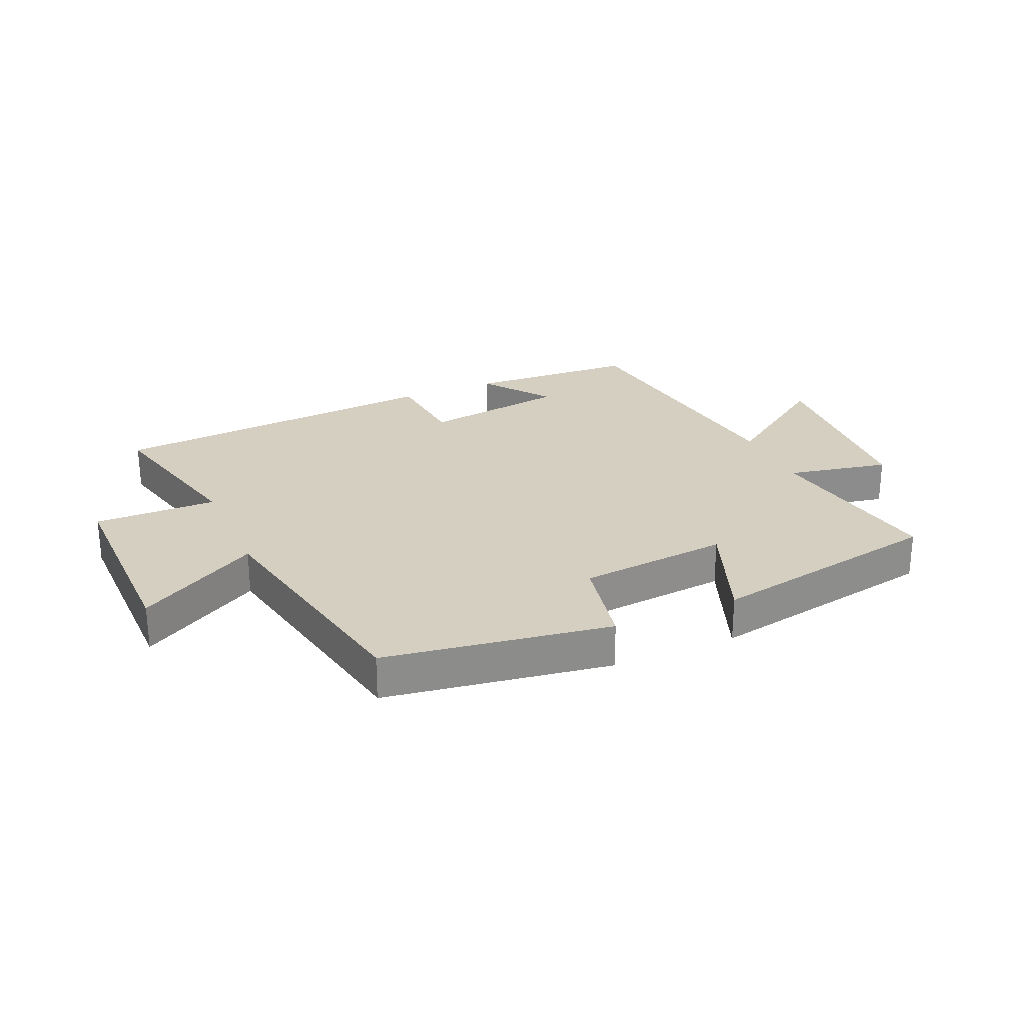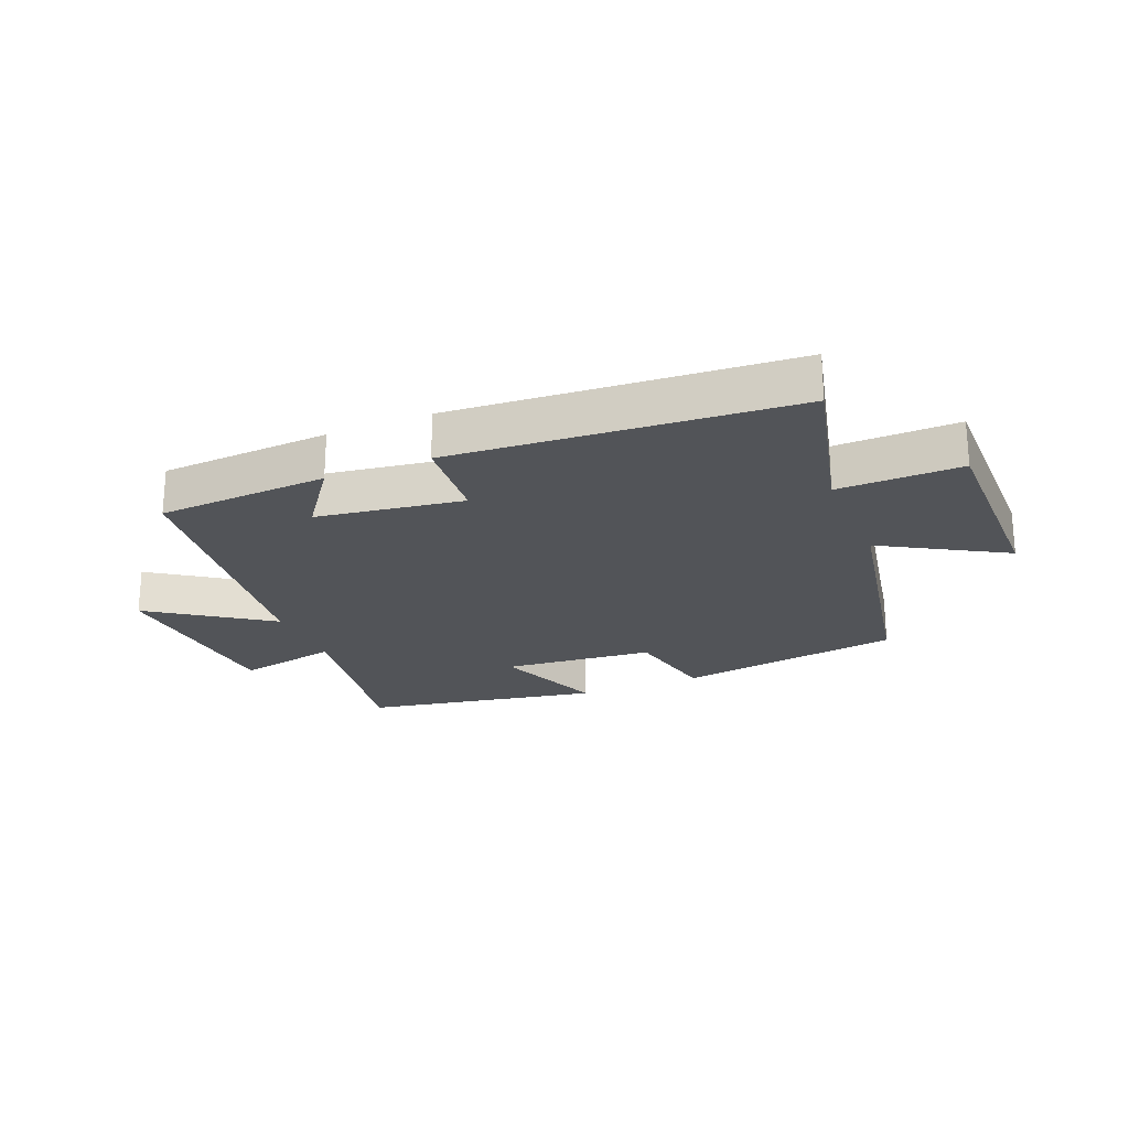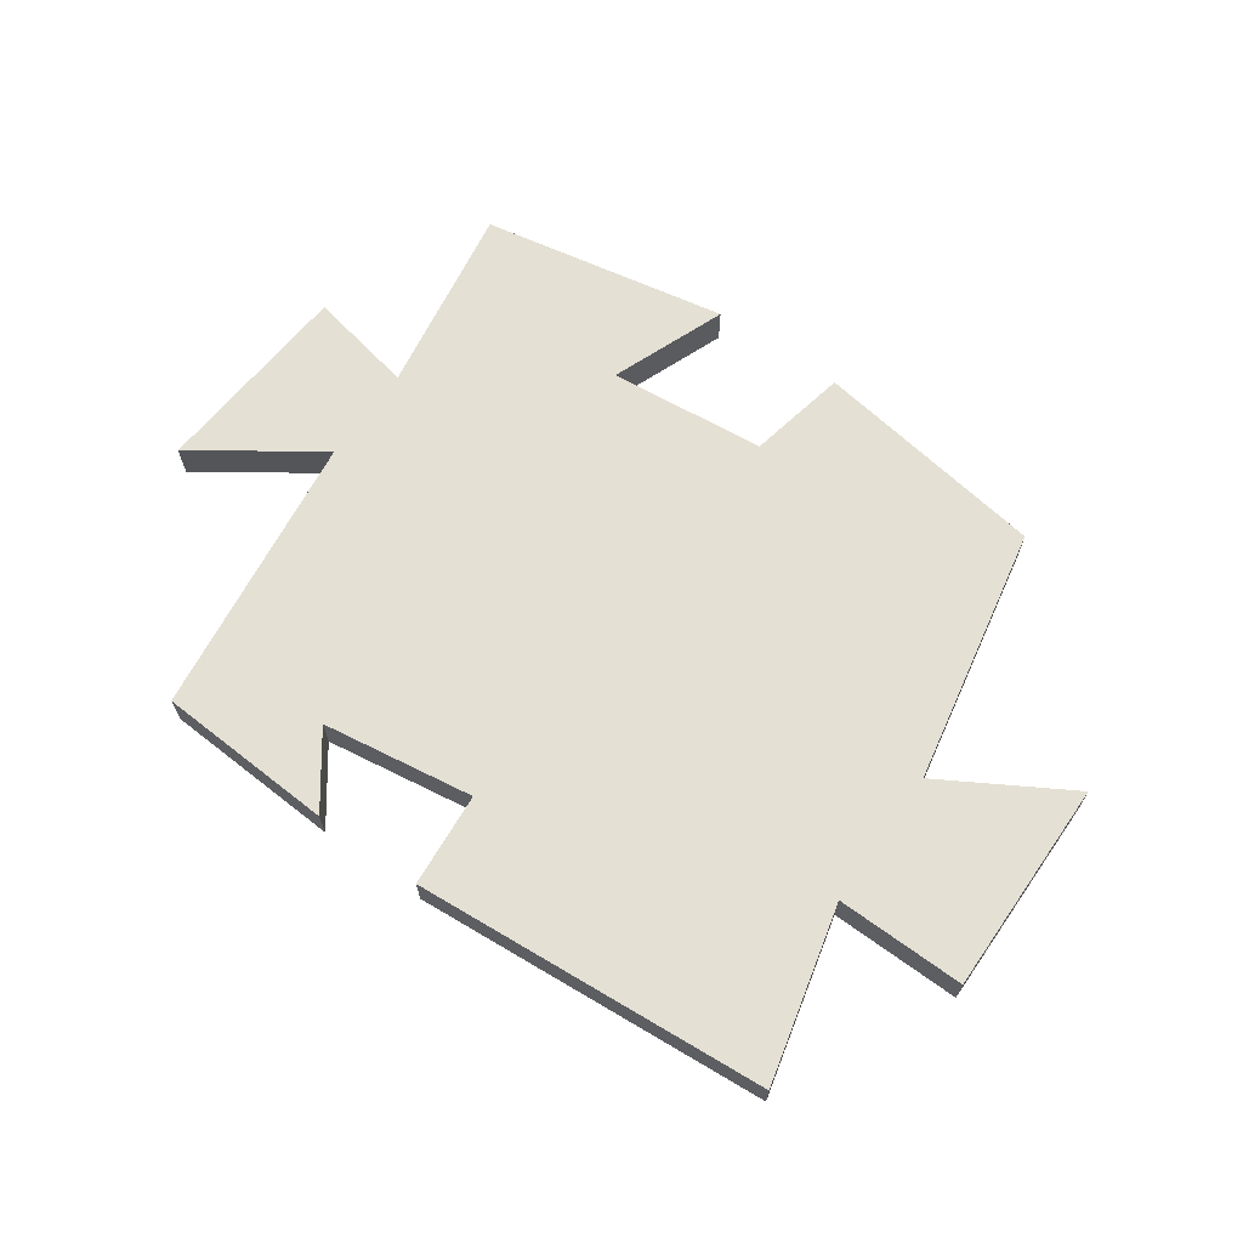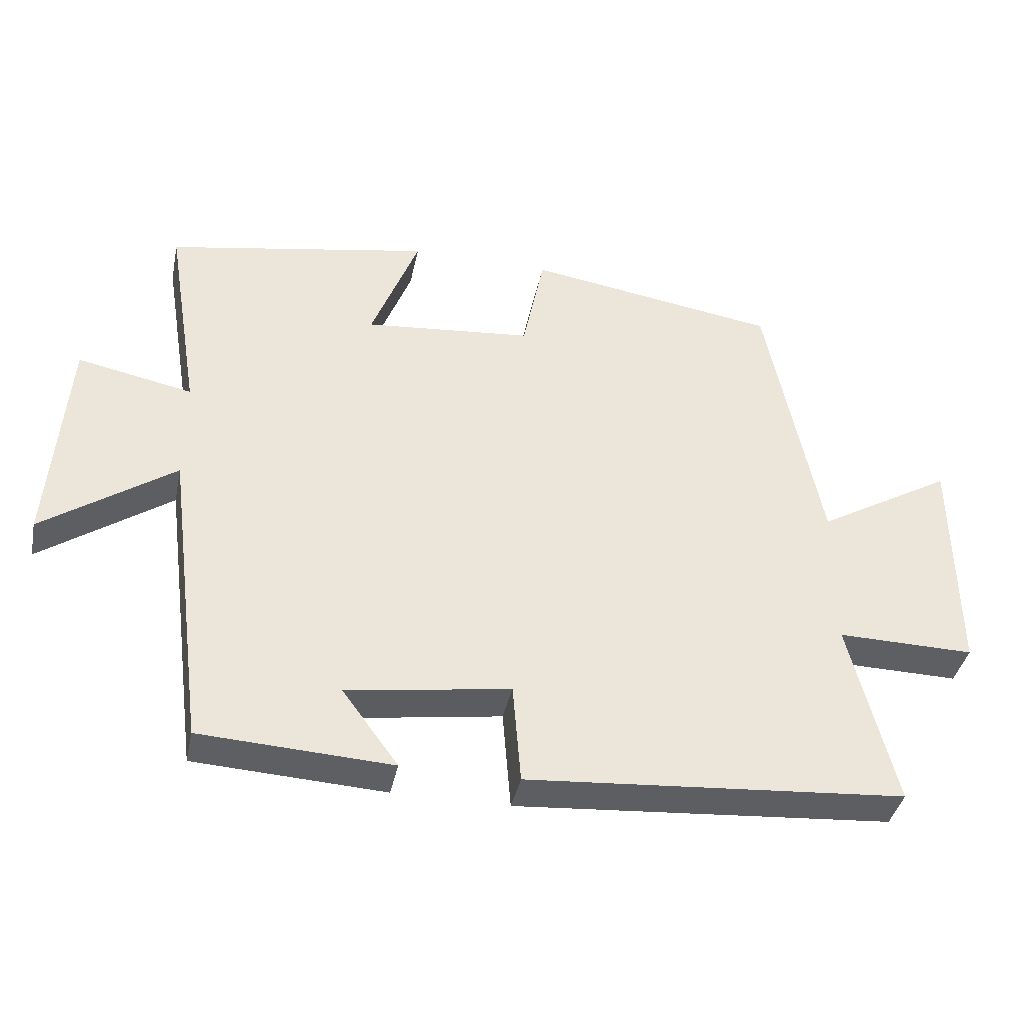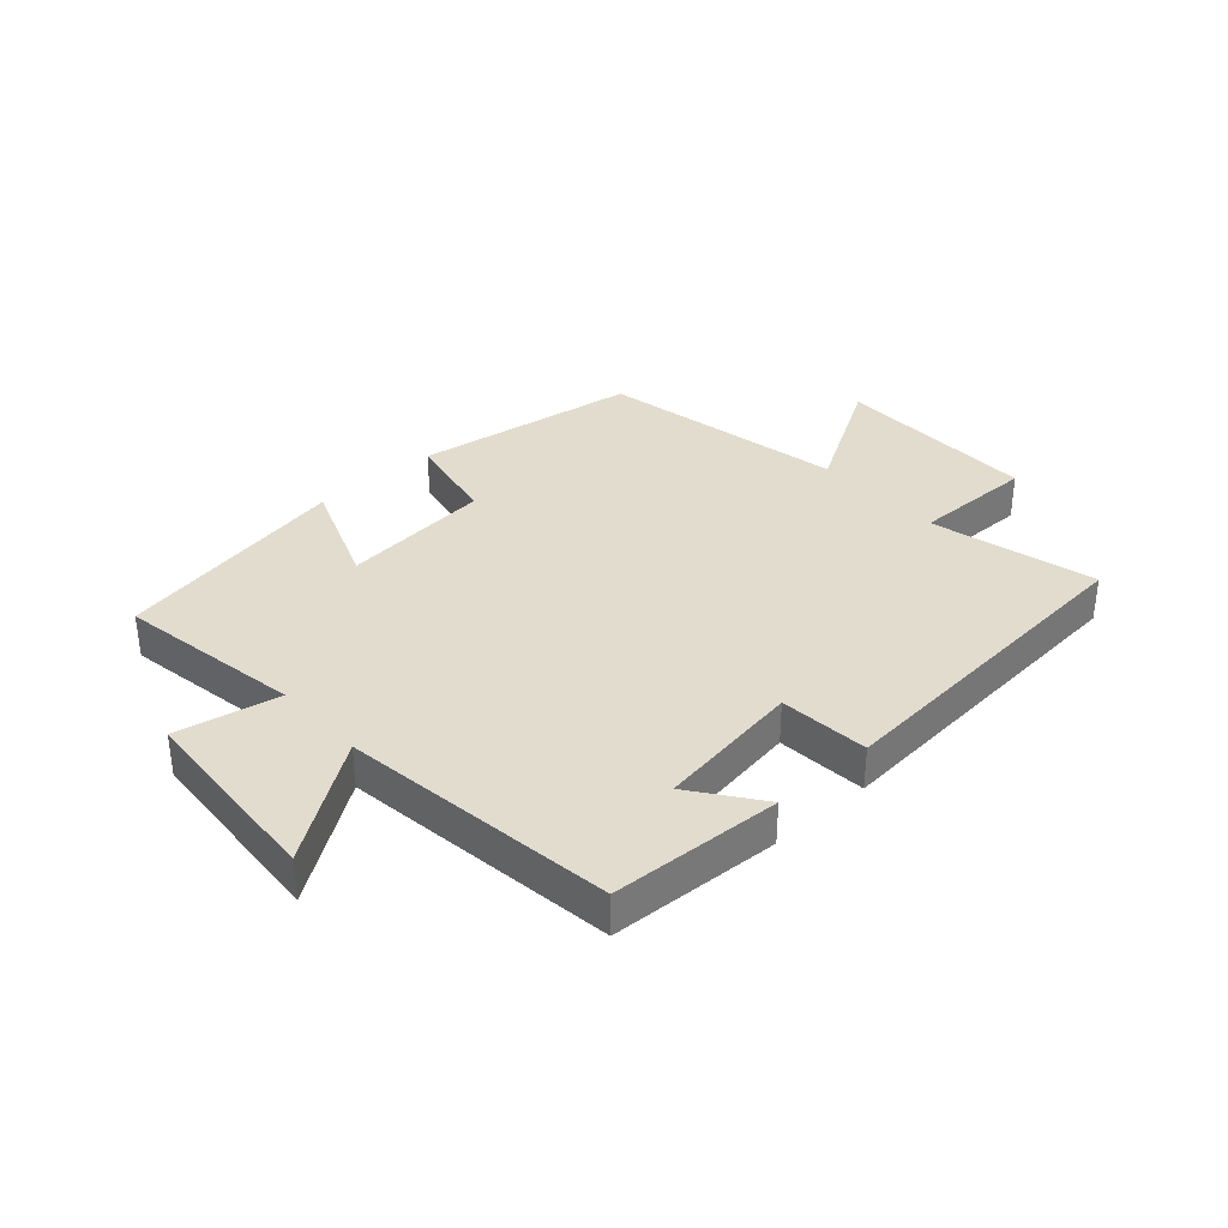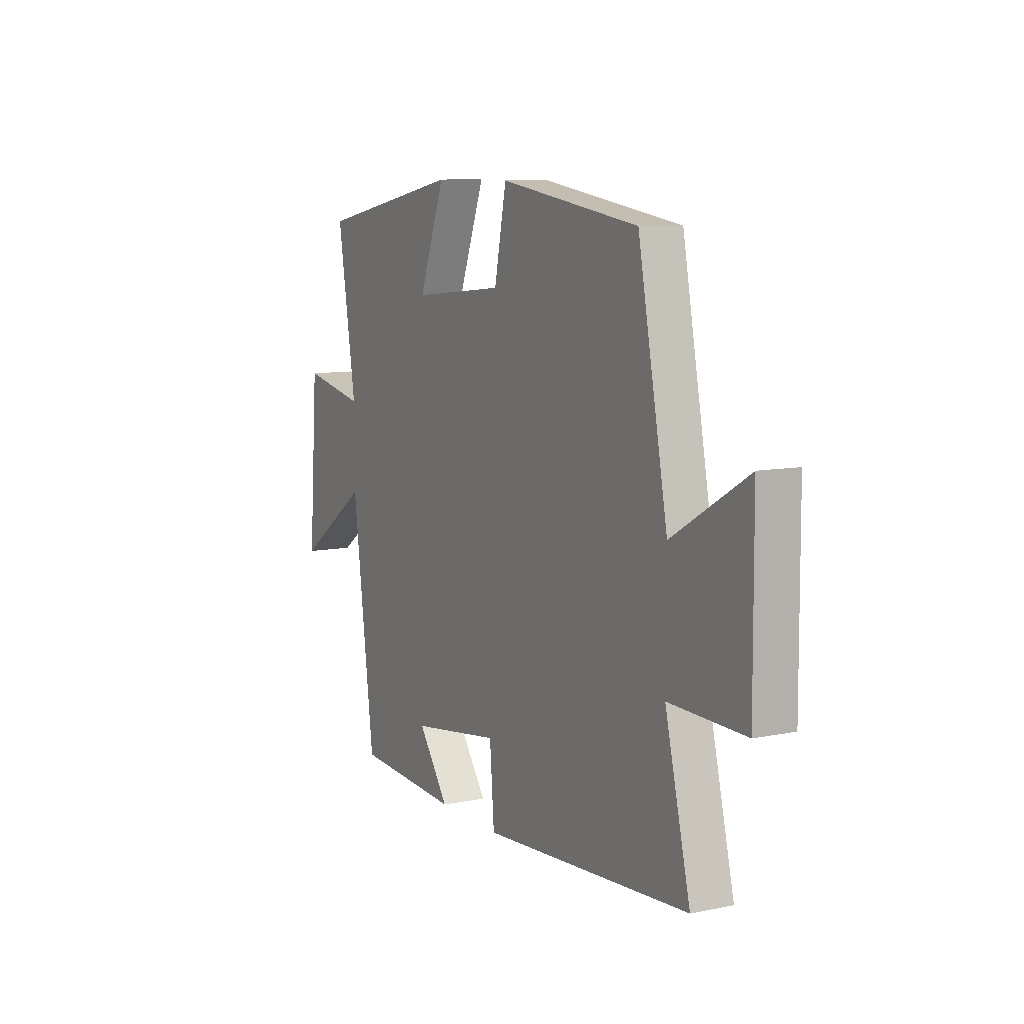
<metadata>
{"format":"obj","ext":"obj","renderer":"f3d","projection":"perspective","resolution":1024,"background":"white","views":[{"elev":25.9,"azim":-23.7,"up":"+Y"},{"elev":-23.0,"azim":-157.4,"up":"+Y"},{"elev":66.1,"azim":-144.8,"up":"+Y"},{"elev":-39.4,"azim":168.3,"up":"+Z"},{"elev":34.7,"azim":137.8,"up":"+Y"},{"elev":9.1,"azim":-118.3,"up":"+Z"}]}
</metadata>
<code>
v -0.421 0.07 0.443
v -0.049 0.07 0.5
v -0.017 0.07 0.342
v 0.231 0.07 0.318
v 0.161 0.07 0.5
v 0.55 0.07 0.427
v 0.5 0.07 0.123
v 0.669 0.07 0.157
v 0.693 0.07 -0.167
v 0.5 0.07 -0.033
v 0.441 0.07 -0.485
v 0.16 0.07 -0.5
v 0.242 0.07 -0.388
v 0.002 0.07 -0.352
v -0.01 0.07 -0.5
v -0.567 0.07 -0.457
v -0.5 0.07 -0.183
v -0.702 0.07 -0.186
v -0.7 0.07 0.152
v -0.5 0.07 0.035
v -0.421 0 0.443
v -0.049 0 0.5
v -0.017 0 0.342
v 0.231 0 0.318
v 0.161 0 0.5
v 0.55 0 0.427
v 0.5 0 0.123
v 0.669 0 0.157
v 0.693 0 -0.167
v 0.5 0 -0.033
v 0.441 0 -0.485
v 0.16 0 -0.5
v 0.242 0 -0.388
v 0.002 0 -0.352
v -0.01 0 -0.5
v -0.567 0 -0.457
v -0.5 0 -0.183
v -0.702 0 -0.186
v -0.7 0 0.152
v -0.5 0 0.035
f 17 18 19 20
f 17 20 1 2
f 14 15 16 17
f 13 14 17
f 11 12 13
f 10 11 13
f 10 13 17
f 7 8 9 10
f 7 10 17
f 4 5 6 7
f 3 4 7 17
f 2 3 17
f 40 39 38 37
f 22 21 40 37
f 37 36 35 34
f 37 34 33
f 33 32 31
f 33 31 30
f 37 33 30
f 30 29 28 27
f 37 30 27
f 27 26 25 24
f 37 27 24 23
f 37 23 22
f 1 21 22 2
f 2 22 23 3
f 3 23 24 4
f 4 24 25 5
f 5 25 26 6
f 6 26 27 7
f 7 27 28 8
f 8 28 29 9
f 9 29 30 10
f 10 30 31 11
f 11 31 32 12
f 12 32 33 13
f 13 33 34 14
f 14 34 35 15
f 15 35 36 16
f 16 36 37 17
f 17 37 38 18
f 18 38 39 19
f 19 39 40 20
f 20 40 21 1

</code>
